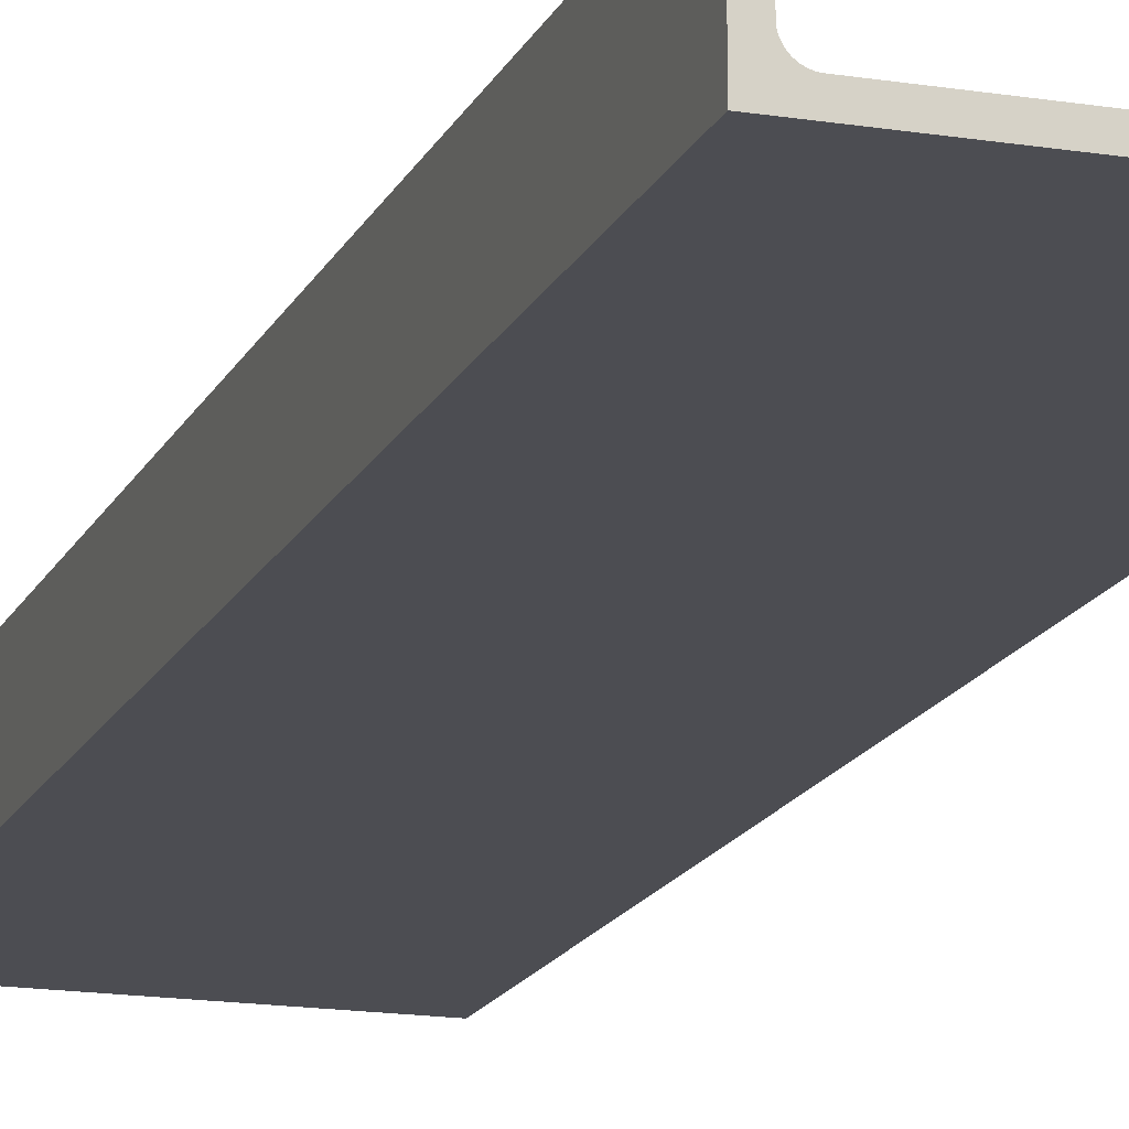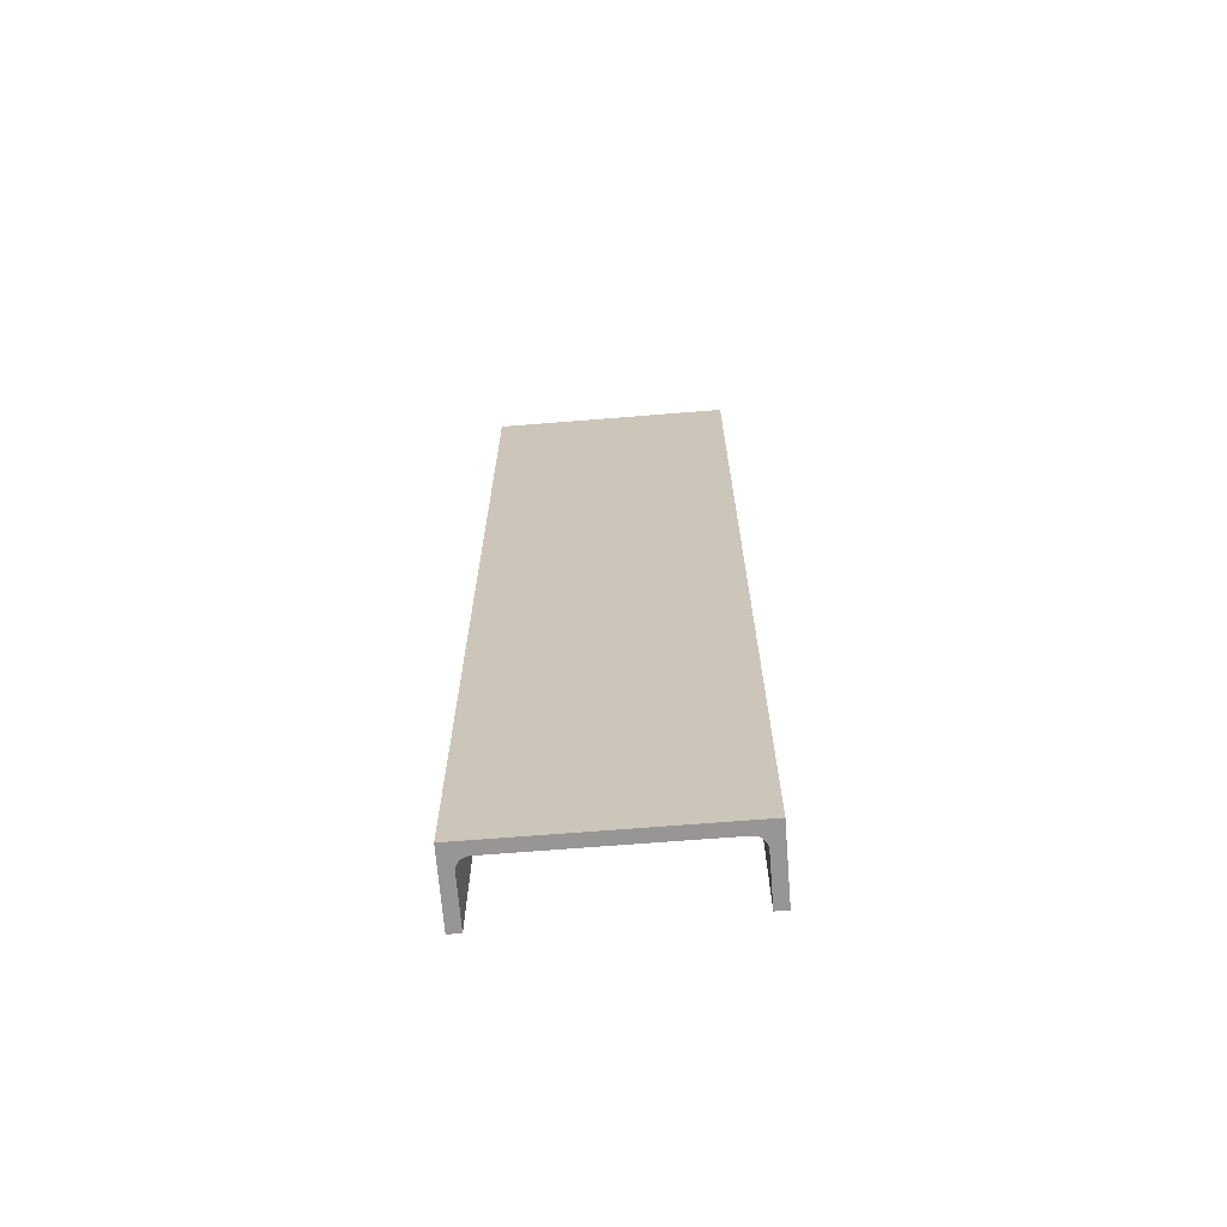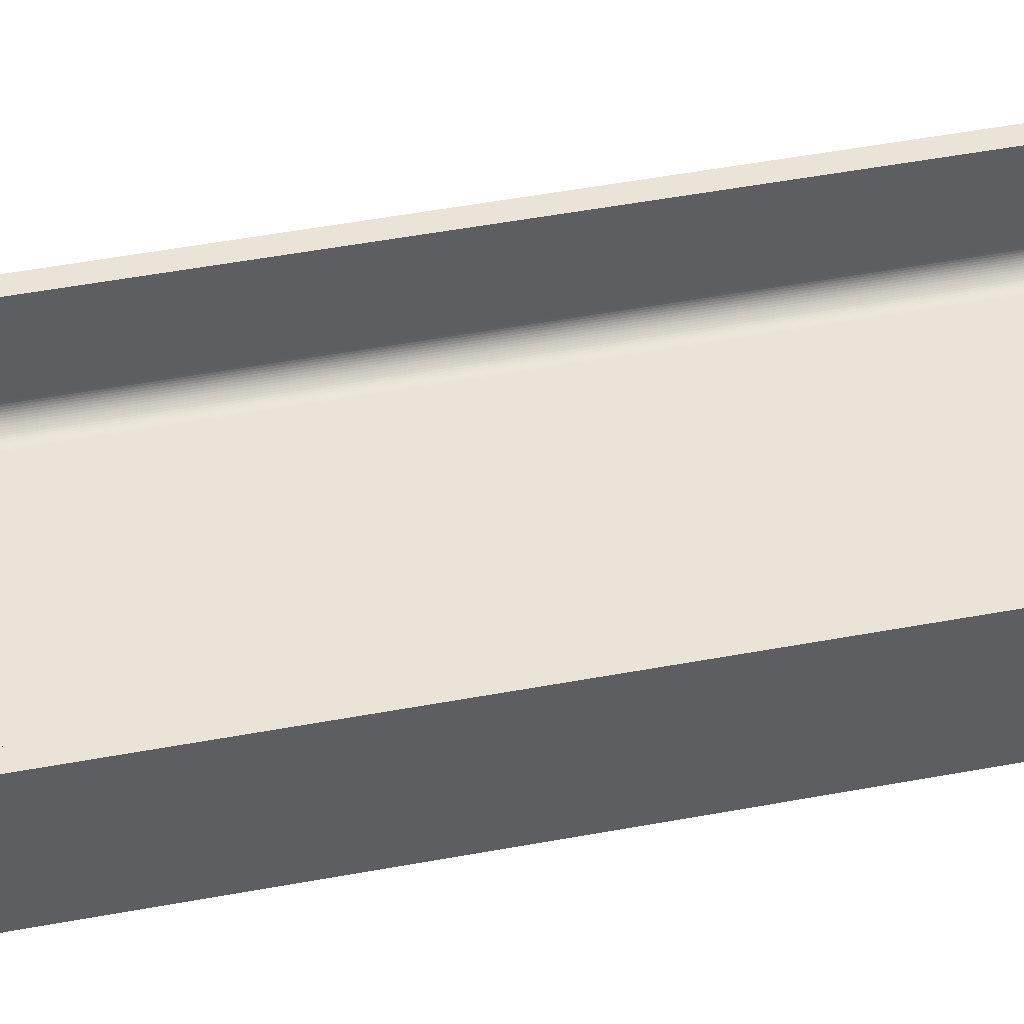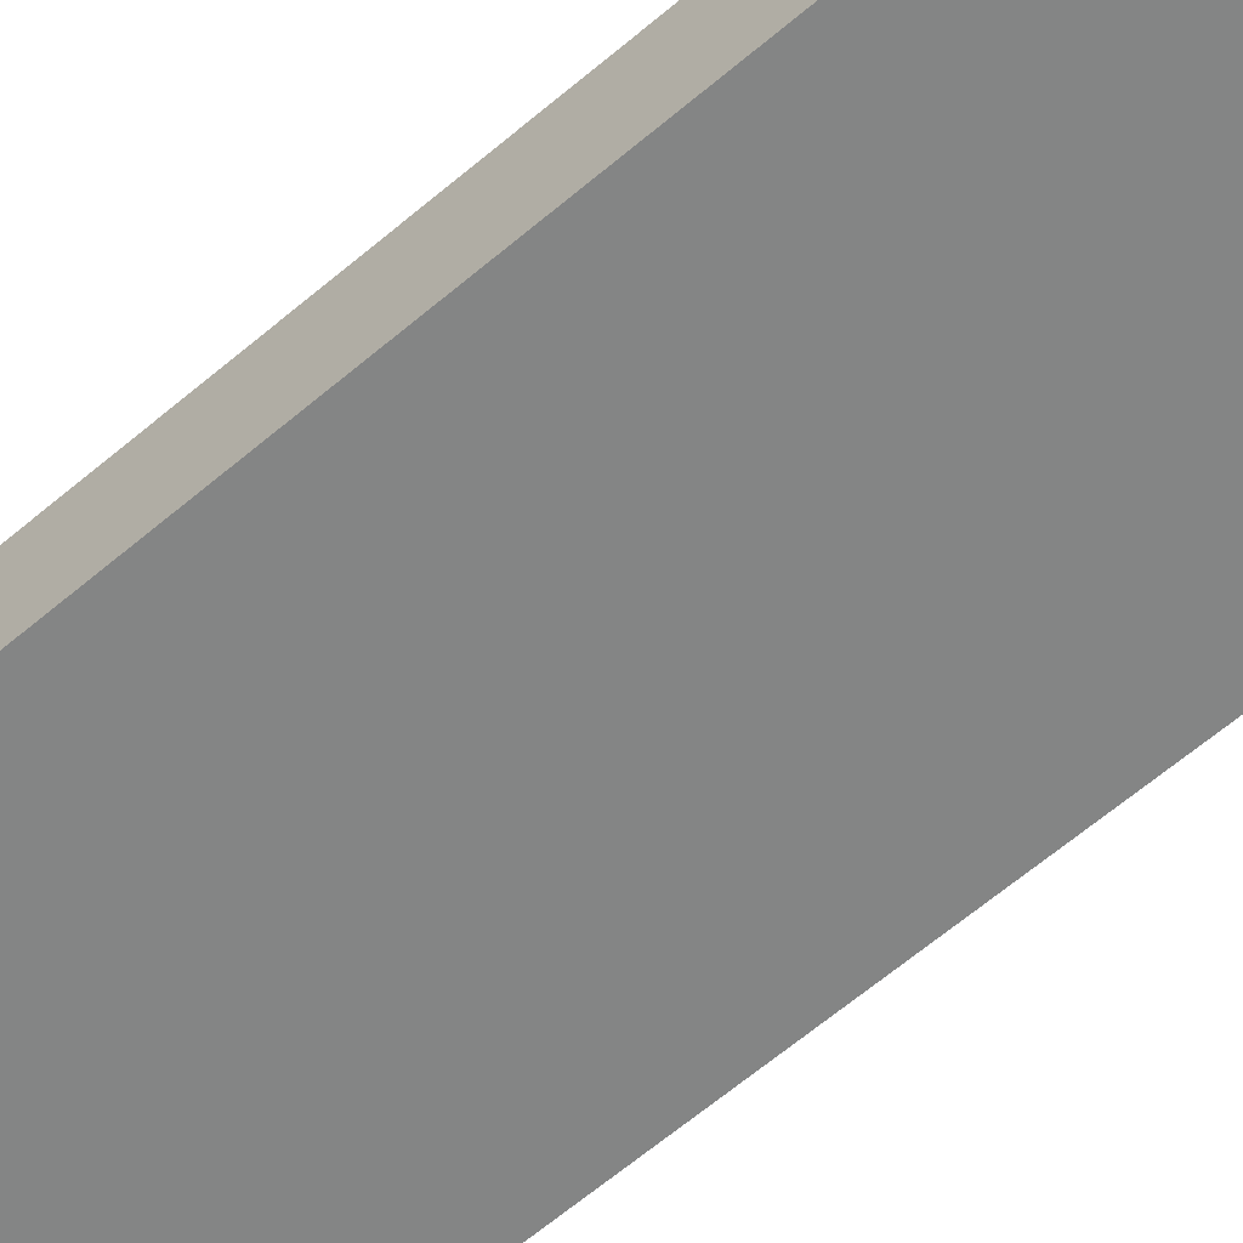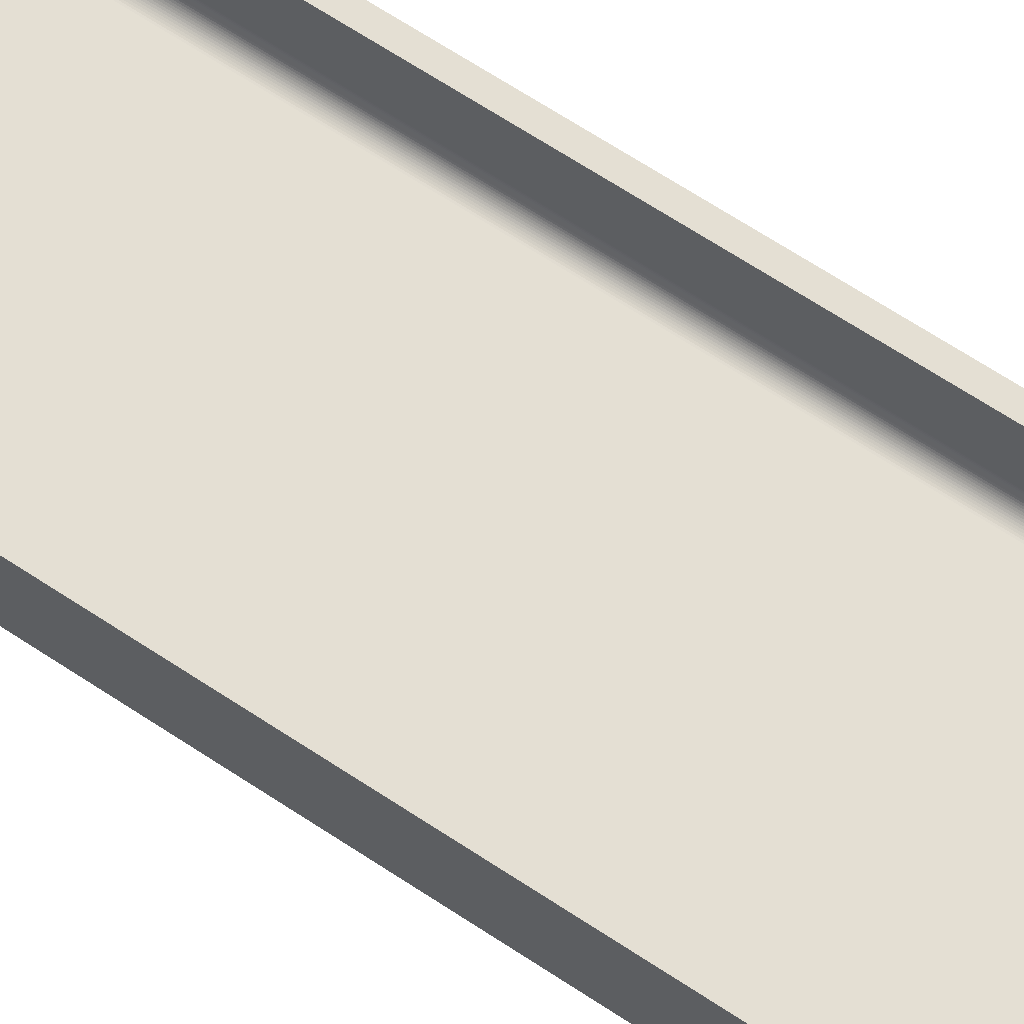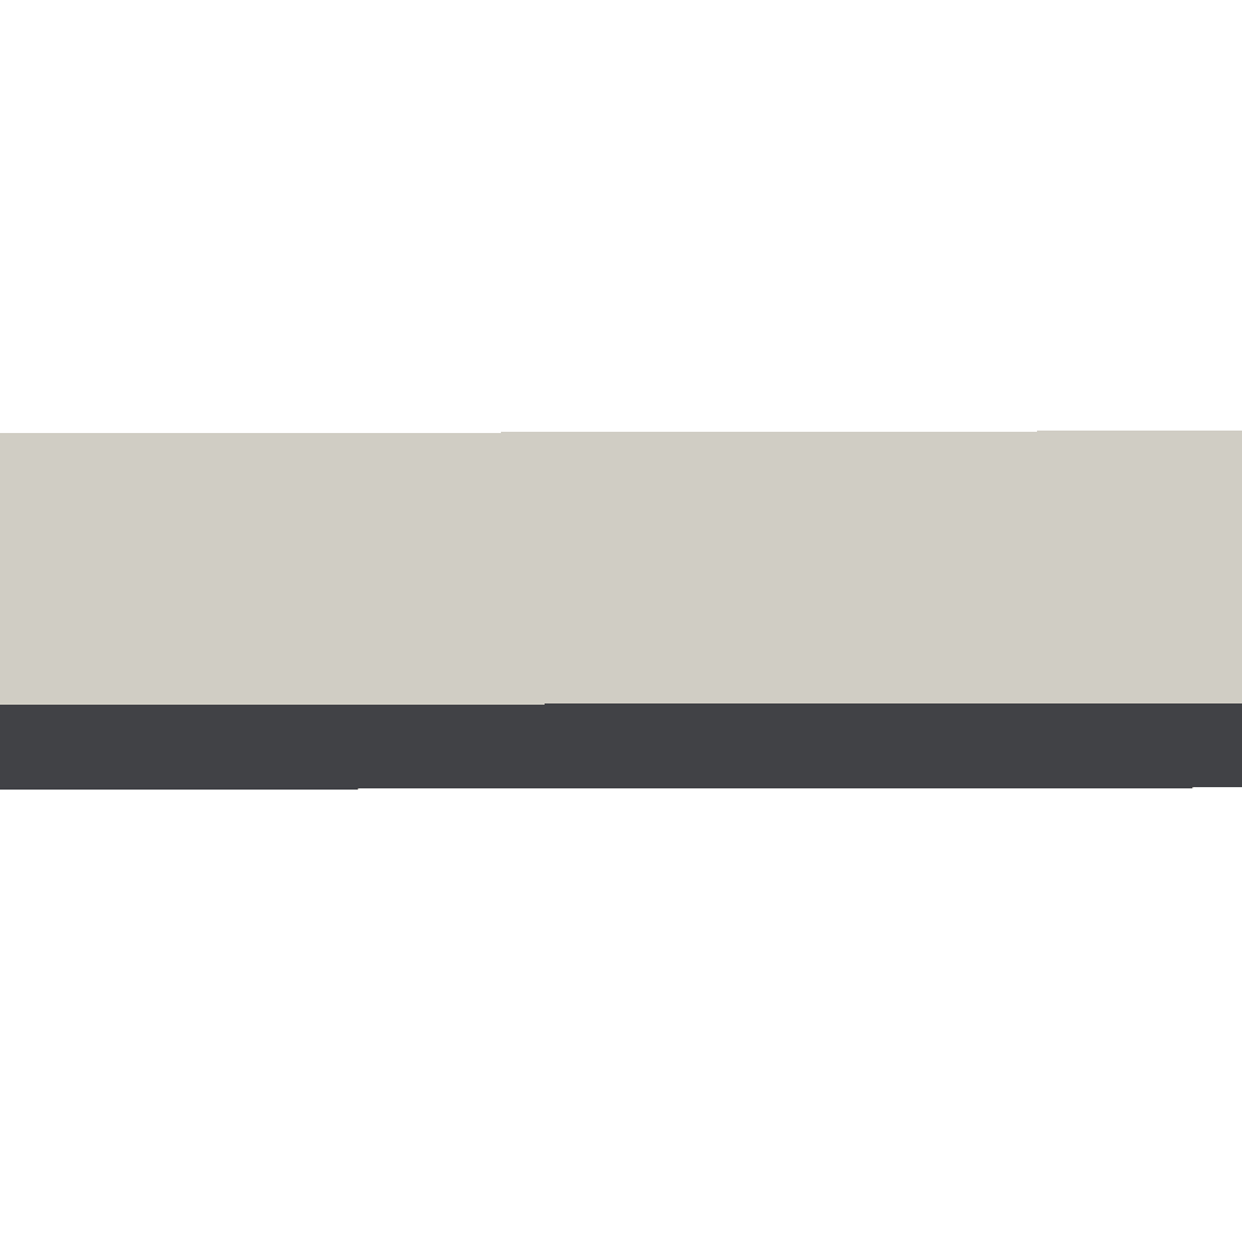
<metadata>
{"format":"obj","ext":"obj","renderer":"f3d","projection":"perspective","resolution":1024,"background":"white","views":[{"elev":-16.3,"azim":161.7,"up":"+Z"},{"elev":-68.0,"azim":-175.4,"up":"+Y"},{"elev":42.8,"azim":-103.0,"up":"+Z"},{"elev":-61.6,"azim":131.1,"up":"+Z"},{"elev":66.6,"azim":-56.4,"up":"+Z"},{"elev":-6.7,"azim":-89.1,"up":"+Z"}]}
</metadata>
<code>
v -2948 3.15e+04 4867
v -2948 3.191e+04 4867
v -2948 3.191e+04 4837
v -2948 3.15e+04 4837
v -2948 3.15e+04 4837
v -2948 3.191e+04 4837
v -3048 3.191e+04 4837
v -3048 3.15e+04 4837
v -3048 3.15e+04 4837
v -3048 3.191e+04 4837
v -3048 3.191e+04 4867
v -3048 3.15e+04 4867
v -3048 3.15e+04 4867
v -3048 3.191e+04 4867
v -3043 3.191e+04 4867
v -3043 3.15e+04 4867
v -3043 3.15e+04 4867
v -3043 3.191e+04 4867
v -3043 3.191e+04 4847
v -3043 3.15e+04 4847
v -3043 3.15e+04 4847
v -3043 3.191e+04 4847
v -3043 3.191e+04 4847
v -3043 3.15e+04 4847
v -3043 3.15e+04 4847
v -3043 3.191e+04 4847
v -3043 3.191e+04 4847
v -3043 3.15e+04 4847
v -3043 3.15e+04 4847
v -3043 3.191e+04 4847
v -3043 3.191e+04 4846
v -3043 3.15e+04 4846
v -3043 3.15e+04 4846
v -3043 3.191e+04 4846
v -3043 3.191e+04 4846
v -3043 3.15e+04 4846
v -3043 3.15e+04 4846
v -3043 3.191e+04 4846
v -3043 3.191e+04 4845
v -3043 3.15e+04 4845
v -3043 3.15e+04 4845
v -3043 3.191e+04 4845
v -3042 3.191e+04 4845
v -3042 3.15e+04 4845
v -3042 3.15e+04 4845
v -3042 3.191e+04 4845
v -3042 3.191e+04 4845
v -3042 3.15e+04 4845
v -3042 3.15e+04 4845
v -3042 3.191e+04 4845
v -3042 3.191e+04 4844
v -3042 3.15e+04 4844
v -3042 3.15e+04 4844
v -3042 3.191e+04 4844
v -3042 3.191e+04 4844
v -3042 3.15e+04 4844
v -3042 3.15e+04 4844
v -3042 3.191e+04 4844
v -3041 3.191e+04 4844
v -3041 3.15e+04 4844
v -3041 3.15e+04 4844
v -3041 3.191e+04 4844
v -3041 3.191e+04 4843
v -3041 3.15e+04 4843
v -3041 3.15e+04 4843
v -3041 3.191e+04 4843
v -3040 3.191e+04 4843
v -3040 3.15e+04 4843
v -3040 3.15e+04 4843
v -3040 3.191e+04 4843
v -3040 3.191e+04 4843
v -3040 3.15e+04 4843
v -3040 3.15e+04 4843
v -3040 3.191e+04 4843
v -3040 3.191e+04 4843
v -3040 3.15e+04 4843
v -3040 3.15e+04 4843
v -3040 3.191e+04 4843
v -3039 3.191e+04 4843
v -3039 3.15e+04 4843
v -3039 3.15e+04 4843
v -3039 3.191e+04 4843
v -3039 3.191e+04 4842
v -3039 3.15e+04 4842
v -3039 3.15e+04 4842
v -3039 3.191e+04 4842
v -3038 3.191e+04 4842
v -3038 3.15e+04 4842
v -3038 3.15e+04 4842
v -3038 3.191e+04 4842
v -3038 3.191e+04 4842
v -3038 3.15e+04 4842
v -3038 3.15e+04 4842
v -3038 3.191e+04 4842
v -2958 3.191e+04 4842
v -2958 3.15e+04 4842
v -2958 3.15e+04 4842
v -2958 3.191e+04 4842
v -2958 3.191e+04 4842
v -2958 3.15e+04 4842
v -2958 3.15e+04 4842
v -2958 3.191e+04 4842
v -2957 3.191e+04 4842
v -2957 3.15e+04 4842
v -2957 3.15e+04 4842
v -2957 3.191e+04 4842
v -2957 3.191e+04 4843
v -2957 3.15e+04 4843
v -2957 3.15e+04 4843
v -2957 3.191e+04 4843
v -2956 3.191e+04 4843
v -2956 3.15e+04 4843
v -2956 3.15e+04 4843
v -2956 3.191e+04 4843
v -2956 3.191e+04 4843
v -2956 3.15e+04 4843
v -2956 3.15e+04 4843
v -2956 3.191e+04 4843
v -2955 3.191e+04 4843
v -2955 3.15e+04 4843
v -2955 3.15e+04 4843
v -2955 3.191e+04 4843
v -2955 3.191e+04 4843
v -2955 3.15e+04 4843
v -2955 3.15e+04 4843
v -2955 3.191e+04 4843
v -2955 3.191e+04 4844
v -2955 3.15e+04 4844
v -2955 3.15e+04 4844
v -2955 3.191e+04 4844
v -2954 3.191e+04 4844
v -2954 3.15e+04 4844
v -2954 3.15e+04 4844
v -2954 3.191e+04 4844
v -2954 3.191e+04 4844
v -2954 3.15e+04 4844
v -2954 3.15e+04 4844
v -2954 3.191e+04 4844
v -2954 3.191e+04 4845
v -2954 3.15e+04 4845
v -2954 3.15e+04 4845
v -2954 3.191e+04 4845
v -2954 3.191e+04 4845
v -2954 3.15e+04 4845
v -2954 3.15e+04 4845
v -2954 3.191e+04 4845
v -2953 3.191e+04 4845
v -2953 3.15e+04 4845
v -2953 3.15e+04 4845
v -2953 3.191e+04 4845
v -2953 3.191e+04 4846
v -2953 3.15e+04 4846
v -2953 3.15e+04 4846
v -2953 3.191e+04 4846
v -2953 3.191e+04 4846
v -2953 3.15e+04 4846
v -2953 3.15e+04 4846
v -2953 3.191e+04 4846
v -2953 3.191e+04 4847
v -2953 3.15e+04 4847
v -2953 3.15e+04 4847
v -2953 3.191e+04 4847
v -2953 3.191e+04 4847
v -2953 3.15e+04 4847
v -2953 3.15e+04 4847
v -2953 3.191e+04 4847
v -2953 3.191e+04 4847
v -2953 3.15e+04 4847
v -2953 3.15e+04 4847
v -2953 3.191e+04 4847
v -2953 3.191e+04 4867
v -2953 3.15e+04 4867
v -2953 3.15e+04 4867
v -2953 3.191e+04 4867
v -2948 3.191e+04 4867
v -2948 3.15e+04 4867
v -2948 3.15e+04 4867
v -2948 3.15e+04 4837
v -3048 3.15e+04 4837
v -3048 3.15e+04 4867
v -3043 3.15e+04 4867
v -3043 3.15e+04 4847
v -3043 3.15e+04 4847
v -3043 3.15e+04 4847
v -3043 3.15e+04 4846
v -3043 3.15e+04 4846
v -3043 3.15e+04 4845
v -3042 3.15e+04 4845
v -3042 3.15e+04 4845
v -3042 3.15e+04 4844
v -3042 3.15e+04 4844
v -3041 3.15e+04 4844
v -3041 3.15e+04 4843
v -3040 3.15e+04 4843
v -3040 3.15e+04 4843
v -3040 3.15e+04 4843
v -3039 3.15e+04 4843
v -3039 3.15e+04 4842
v -3038 3.15e+04 4842
v -3038 3.15e+04 4842
v -2958 3.15e+04 4842
v -2958 3.15e+04 4842
v -2957 3.15e+04 4842
v -2957 3.15e+04 4843
v -2956 3.15e+04 4843
v -2956 3.15e+04 4843
v -2955 3.15e+04 4843
v -2955 3.15e+04 4843
v -2955 3.15e+04 4844
v -2954 3.15e+04 4844
v -2954 3.15e+04 4844
v -2954 3.15e+04 4845
v -2954 3.15e+04 4845
v -2953 3.15e+04 4845
v -2953 3.15e+04 4846
v -2953 3.15e+04 4846
v -2953 3.15e+04 4847
v -2953 3.15e+04 4847
v -2953 3.15e+04 4847
v -2953 3.15e+04 4867
v -2948 3.191e+04 4837
v -2948 3.191e+04 4867
v -2953 3.191e+04 4867
v -2953 3.191e+04 4847
v -2953 3.191e+04 4847
v -2953 3.191e+04 4847
v -2953 3.191e+04 4846
v -2953 3.191e+04 4846
v -2953 3.191e+04 4845
v -2954 3.191e+04 4845
v -2954 3.191e+04 4845
v -2954 3.191e+04 4844
v -2954 3.191e+04 4844
v -2955 3.191e+04 4844
v -2955 3.191e+04 4843
v -2955 3.191e+04 4843
v -2956 3.191e+04 4843
v -2956 3.191e+04 4843
v -2957 3.191e+04 4843
v -2957 3.191e+04 4842
v -2958 3.191e+04 4842
v -2958 3.191e+04 4842
v -3038 3.191e+04 4842
v -3038 3.191e+04 4842
v -3039 3.191e+04 4842
v -3039 3.191e+04 4843
v -3040 3.191e+04 4843
v -3040 3.191e+04 4843
v -3040 3.191e+04 4843
v -3041 3.191e+04 4843
v -3041 3.191e+04 4844
v -3042 3.191e+04 4844
v -3042 3.191e+04 4844
v -3042 3.191e+04 4845
v -3042 3.191e+04 4845
v -3043 3.191e+04 4845
v -3043 3.191e+04 4846
v -3043 3.191e+04 4846
v -3043 3.191e+04 4847
v -3043 3.191e+04 4847
v -3043 3.191e+04 4847
v -3043 3.191e+04 4867
v -3048 3.191e+04 4867
v -3048 3.191e+04 4837
f 263 262 264
f 262 261 264
f 261 260 264
f 260 259 264
f 259 258 264
f 258 257 264
f 257 256 264
f 256 255 264
f 255 254 264
f 254 253 264
f 253 252 264
f 252 251 264
f 251 250 264
f 250 249 264
f 249 248 264
f 248 247 264
f 247 246 264
f 246 245 264
f 245 244 264
f 244 243 264
f 243 242 264
f 242 241 264
f 223 222 224
f 222 221 224
f 224 221 225
f 225 221 226
f 226 221 227
f 227 221 228
f 228 221 229
f 229 221 230
f 230 221 231
f 231 221 232
f 232 221 233
f 233 221 234
f 234 221 235
f 235 221 236
f 236 221 237
f 237 221 238
f 238 221 239
f 239 221 240
f 240 221 241
f 241 221 264
f 179 182 180
f 182 181 180
f 179 183 182
f 179 184 183
f 179 185 184
f 179 186 185
f 179 187 186
f 179 188 187
f 179 189 188
f 179 190 189
f 179 191 190
f 179 192 191
f 179 193 192
f 179 194 193
f 179 195 194
f 179 196 195
f 179 197 196
f 179 198 197
f 179 199 198
f 179 200 199
f 179 201 200
f 179 202 201
f 179 178 202
f 202 178 203
f 203 178 204
f 204 178 205
f 205 178 206
f 206 178 207
f 207 178 208
f 208 178 209
f 209 178 210
f 210 178 211
f 211 178 212
f 212 178 213
f 213 178 214
f 214 178 215
f 215 178 216
f 216 178 217
f 217 178 218
f 218 178 219
f 219 178 220
f 178 177 220
f 175 173 176
f 175 174 173
f 171 169 172
f 171 170 169
f 167 165 168
f 167 166 165
f 163 161 164
f 163 162 161
f 159 157 160
f 159 158 157
f 155 153 156
f 155 154 153
f 151 149 152
f 151 150 149
f 147 145 148
f 147 146 145
f 143 141 144
f 143 142 141
f 139 137 140
f 139 138 137
f 135 133 136
f 135 134 133
f 131 129 132
f 131 130 129
f 127 125 128
f 127 126 125
f 123 121 124
f 123 122 121
f 119 117 120
f 119 118 117
f 115 113 116
f 115 114 113
f 111 109 112
f 111 110 109
f 107 105 108
f 107 106 105
f 103 101 104
f 103 102 101
f 99 97 100
f 99 98 97
f 95 93 96
f 95 94 93
f 91 89 92
f 91 90 89
f 87 85 88
f 87 86 85
f 83 81 84
f 83 82 81
f 79 77 80
f 79 78 77
f 75 73 76
f 75 74 73
f 71 69 72
f 71 70 69
f 67 65 68
f 67 66 65
f 63 61 64
f 63 62 61
f 59 57 60
f 59 58 57
f 55 53 56
f 55 54 53
f 51 49 52
f 51 50 49
f 47 45 48
f 47 46 45
f 43 41 44
f 43 42 41
f 39 37 40
f 39 38 37
f 35 33 36
f 35 34 33
f 31 29 32
f 31 30 29
f 27 25 28
f 27 26 25
f 23 21 24
f 23 22 21
f 19 17 20
f 19 18 17
f 15 13 16
f 15 14 13
f 11 9 12
f 11 10 9
f 7 5 8
f 7 6 5
f 3 1 4
f 3 2 1

</code>
